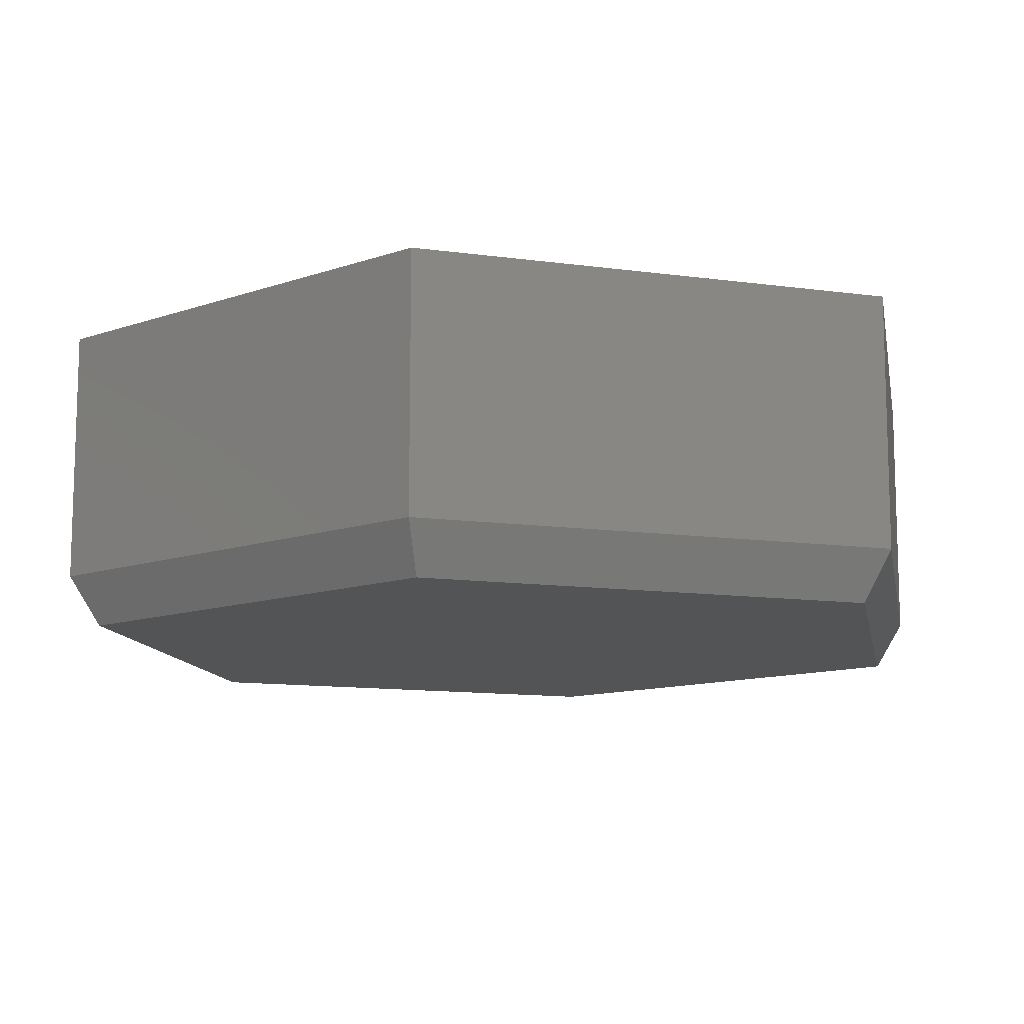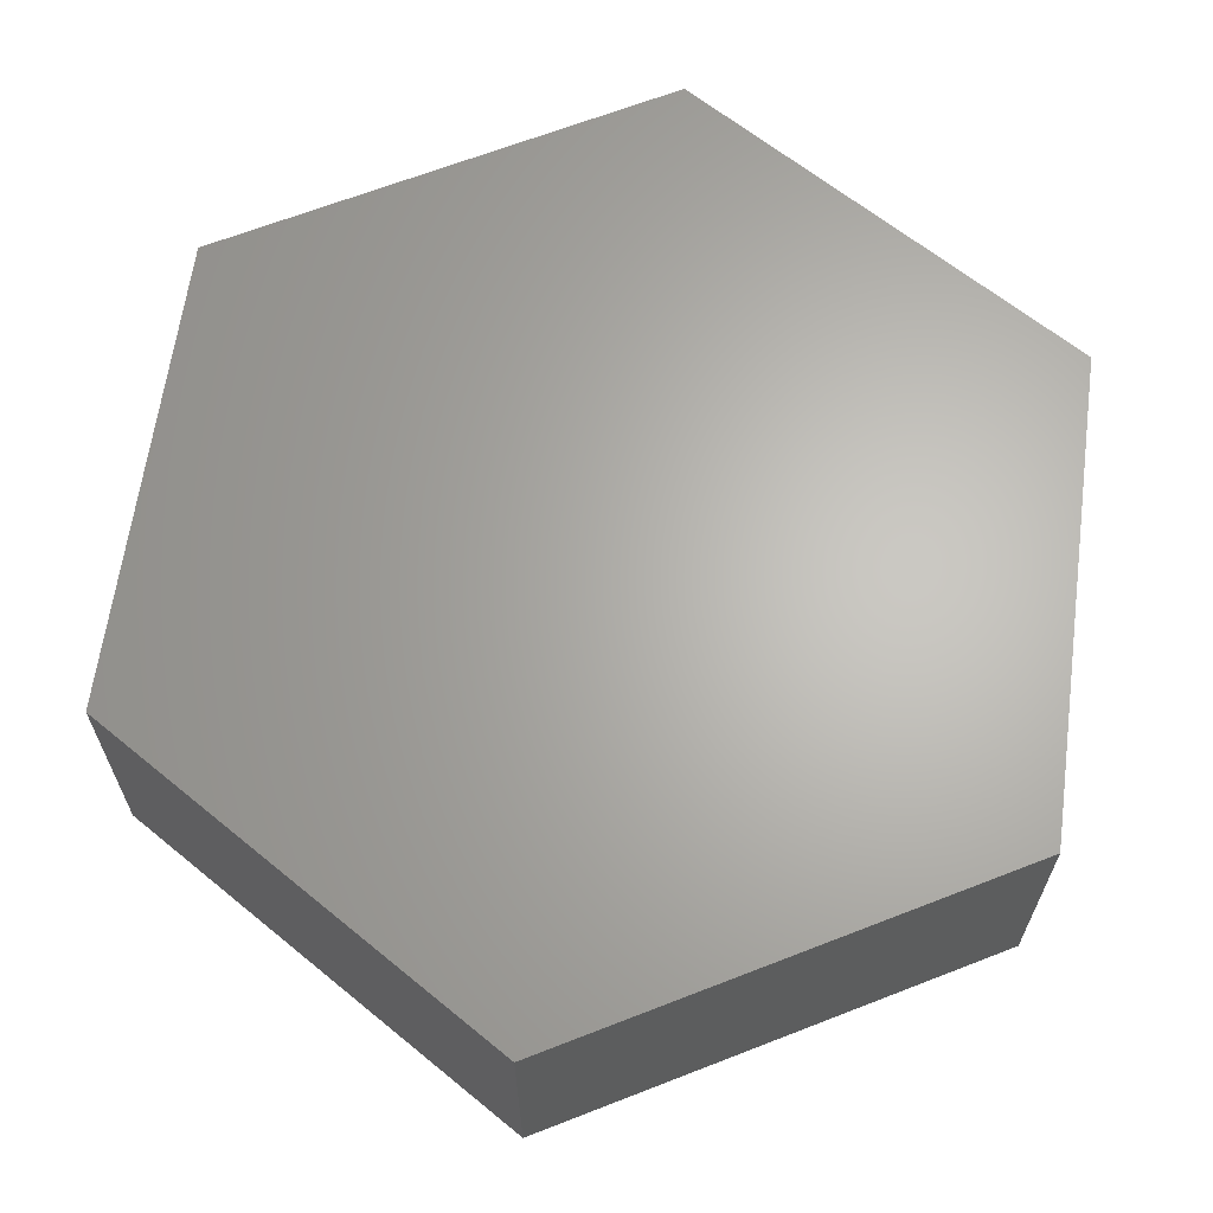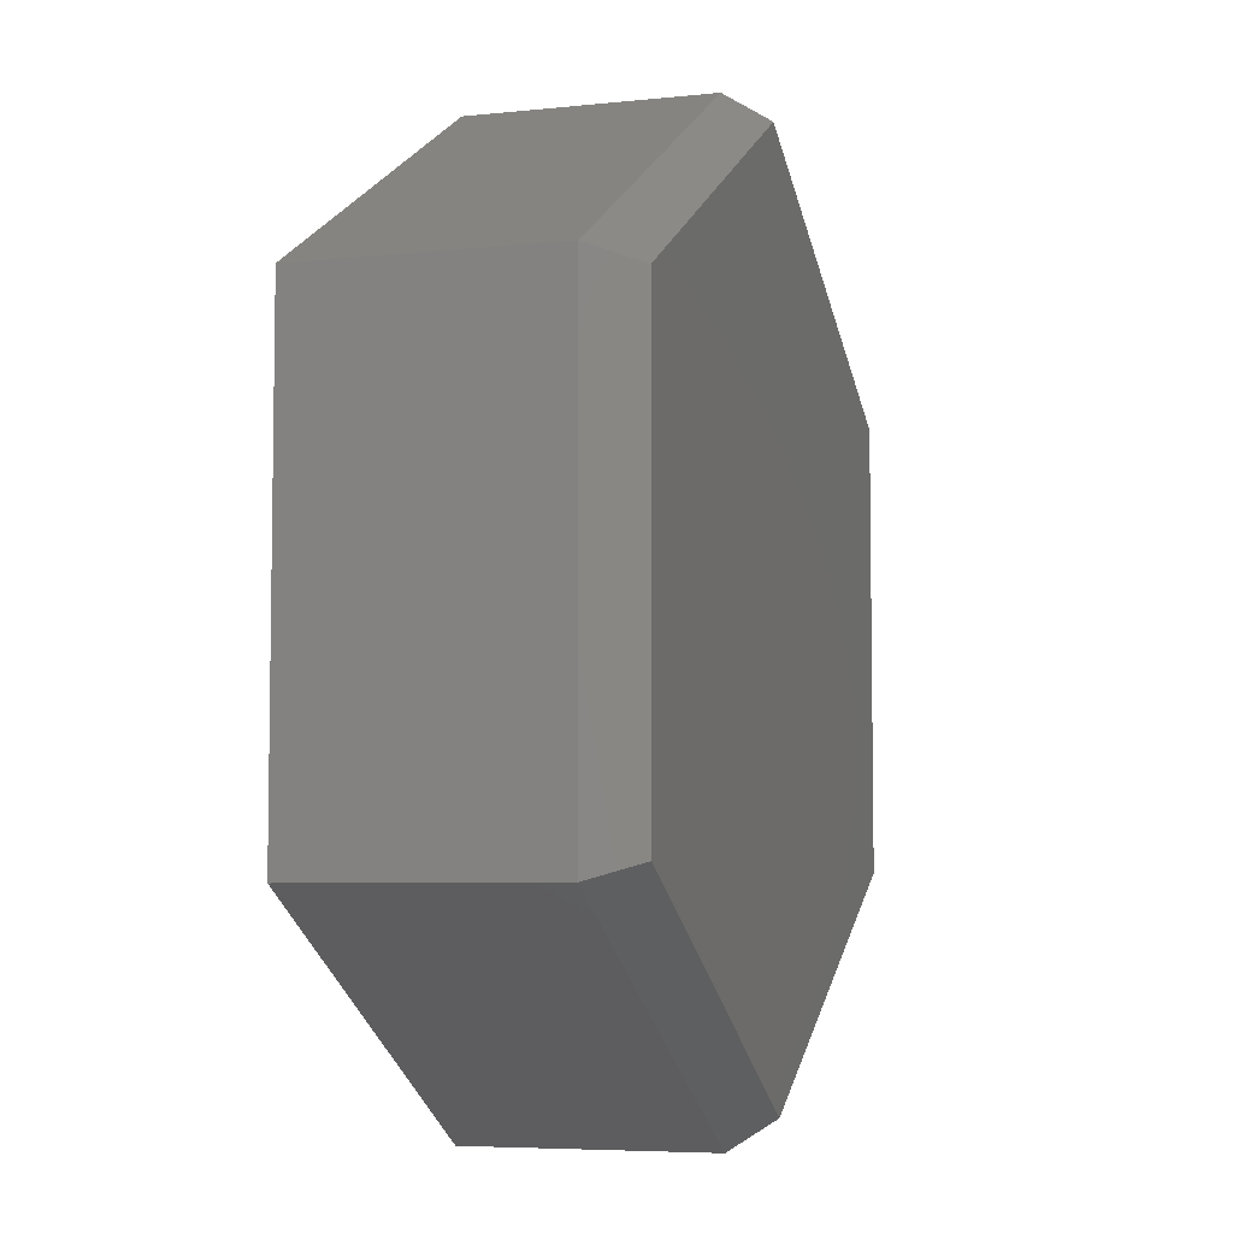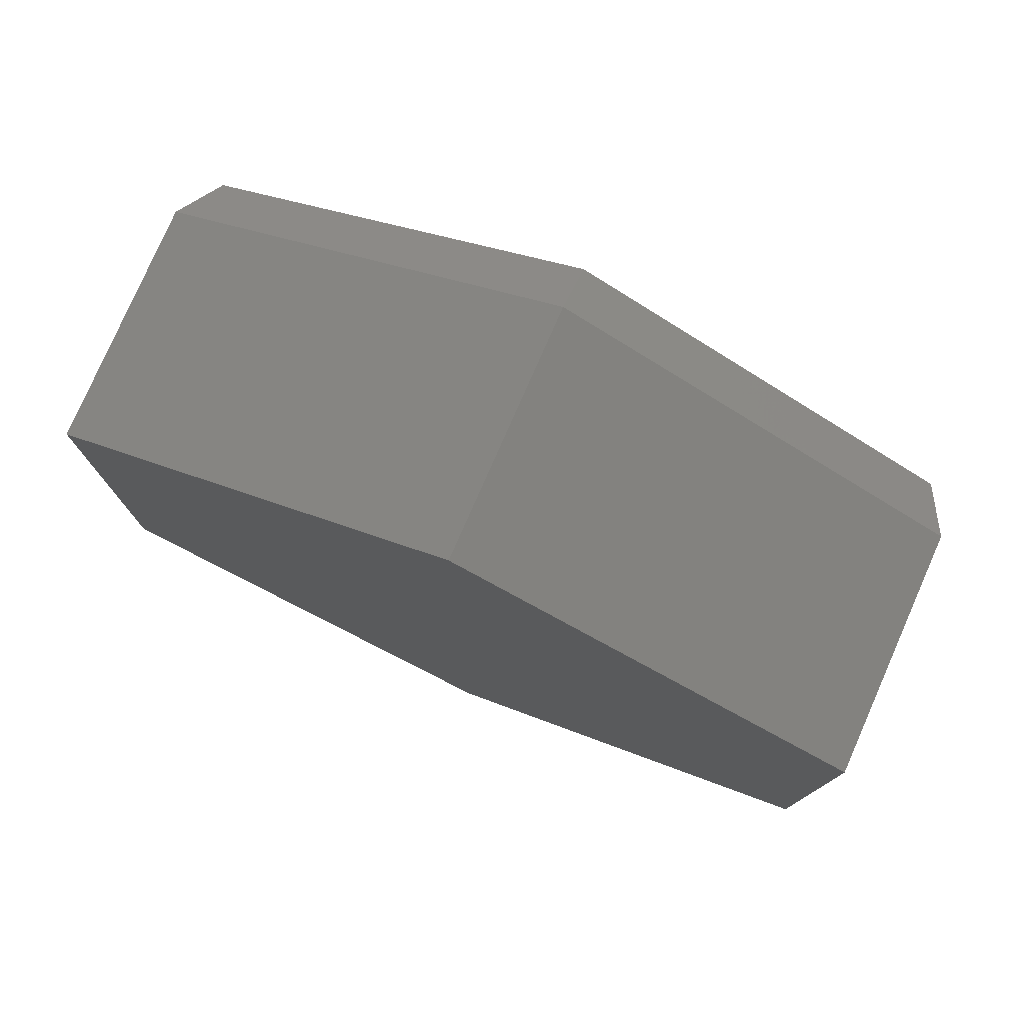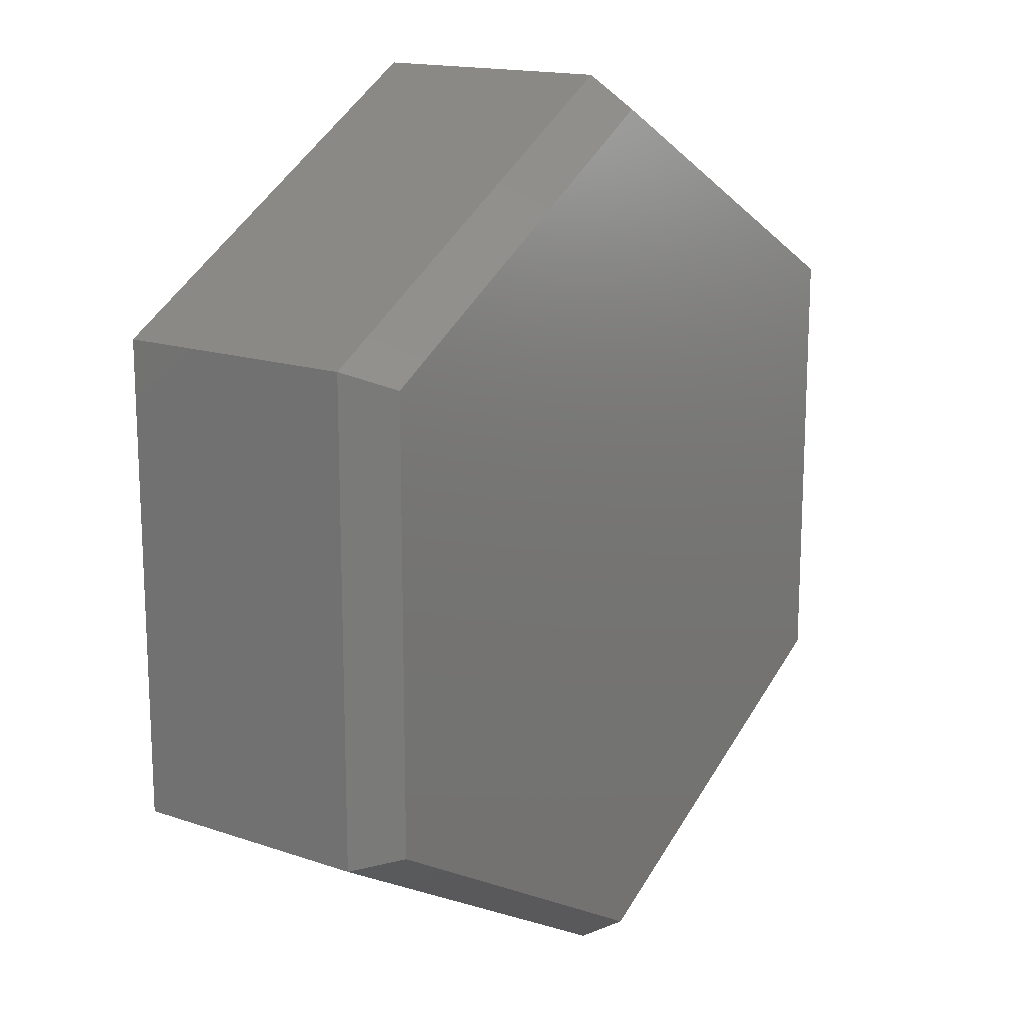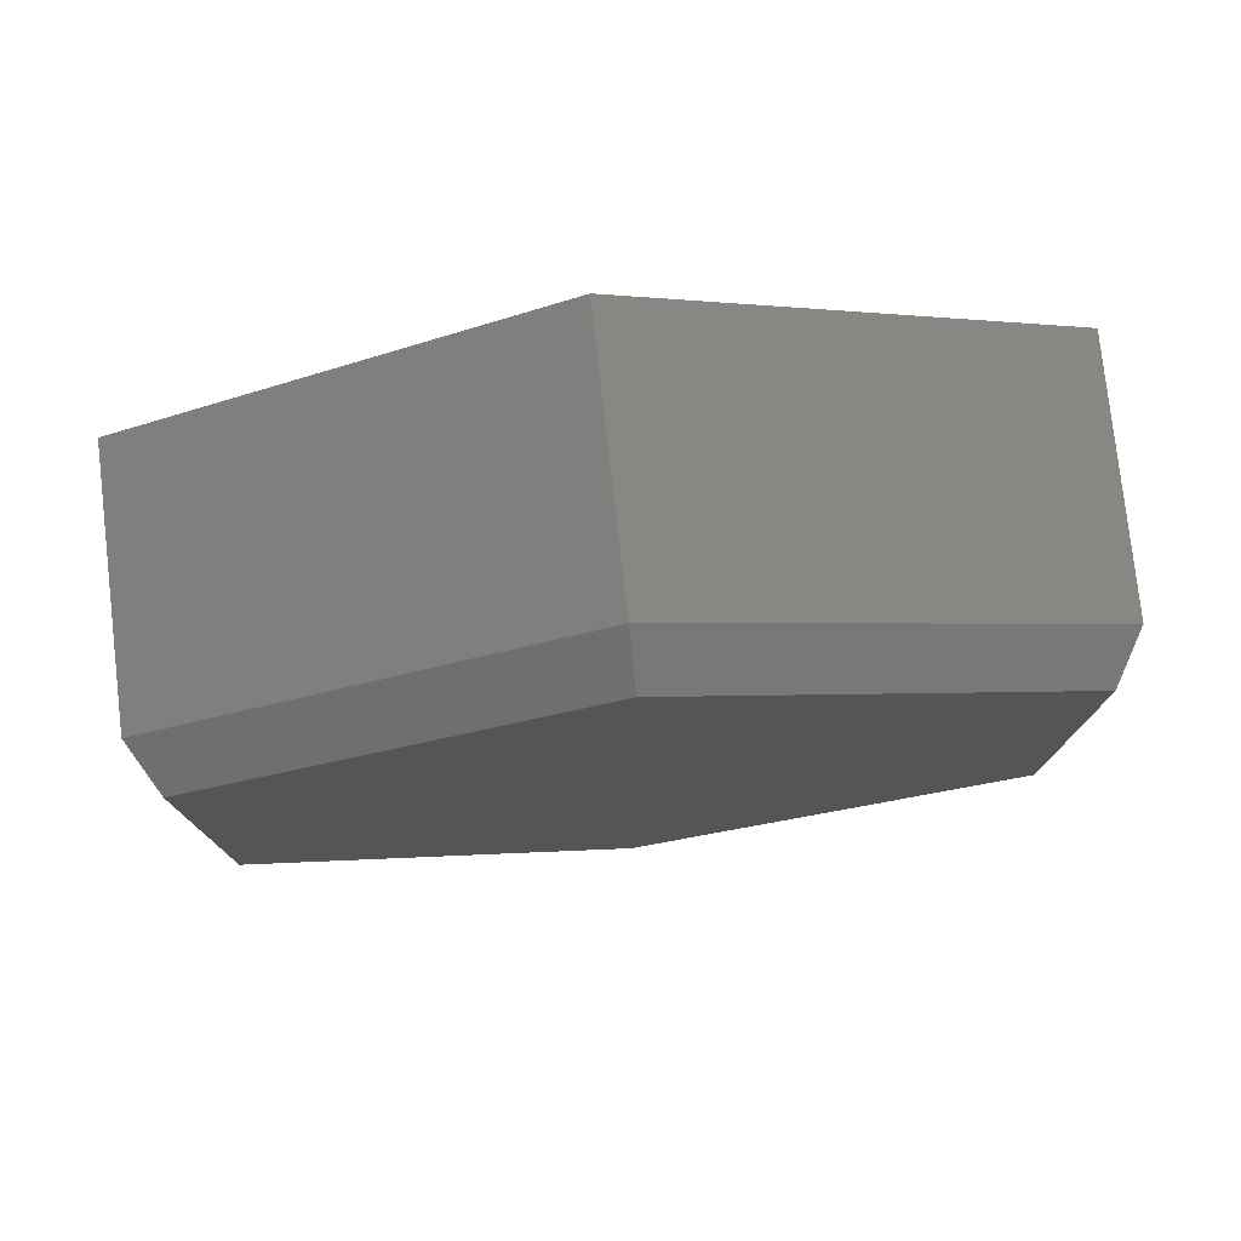
<metadata>
{"format":"stl","ext":"stl","renderer":"f3d","projection":"perspective","resolution":1024,"background":"white","views":[{"elev":-11.7,"azim":-169.5,"up":"+Z"},{"elev":65.1,"azim":-111.5,"up":"+Z"},{"elev":-6.0,"azim":107.6,"up":"+Y"},{"elev":78.5,"azim":23.7,"up":"+Y"},{"elev":15.9,"azim":125.2,"up":"+Y"},{"elev":78.2,"azim":173.5,"up":"+Y"}]}
</metadata>
<code>
# stl→obj: 18 verts, 32 faces
v 0.553 -0.3246 -0.4297
v 0.00764 -0.6342 -0.4297
v -0.553 -0.3243 -0.4297
v 0.00764 0.6342 -0.4297
v 0.553 0.3246 -0.4297
v -0.553 0.3243 -0.4297
v -0.5921 0.3474 -0.3594
v -0.5921 -0.3474 -0.3594
v -0.5921 0.3474 0
v -0.5921 -0.3474 0
v 0.007895 0.6789 -0.3594
v 0.007895 0.6789 0
v 0.5921 0.3474 -0.3594
v 0.5921 0.3474 0
v 0.5921 -0.3474 -0.3594
v 0.5921 -0.3474 0
v 0.007895 -0.6789 -0.3594
v 0.007895 -0.6789 0
f 1 2 3
f 4 5 6
f 6 5 1
f 6 1 3
f 7 8 9
f 9 8 10
f 11 7 12
f 12 7 9
f 13 11 14
f 14 11 12
f 15 13 16
f 16 13 14
f 17 15 18
f 18 15 16
f 8 17 10
f 10 17 18
f 7 11 6
f 6 11 4
f 11 13 4
f 4 13 5
f 13 15 5
f 5 15 1
f 15 17 1
f 1 17 2
f 17 8 2
f 2 8 3
f 8 7 3
f 3 7 6
f 10 18 16
f 10 16 9
f 9 16 14
f 9 14 12

</code>
